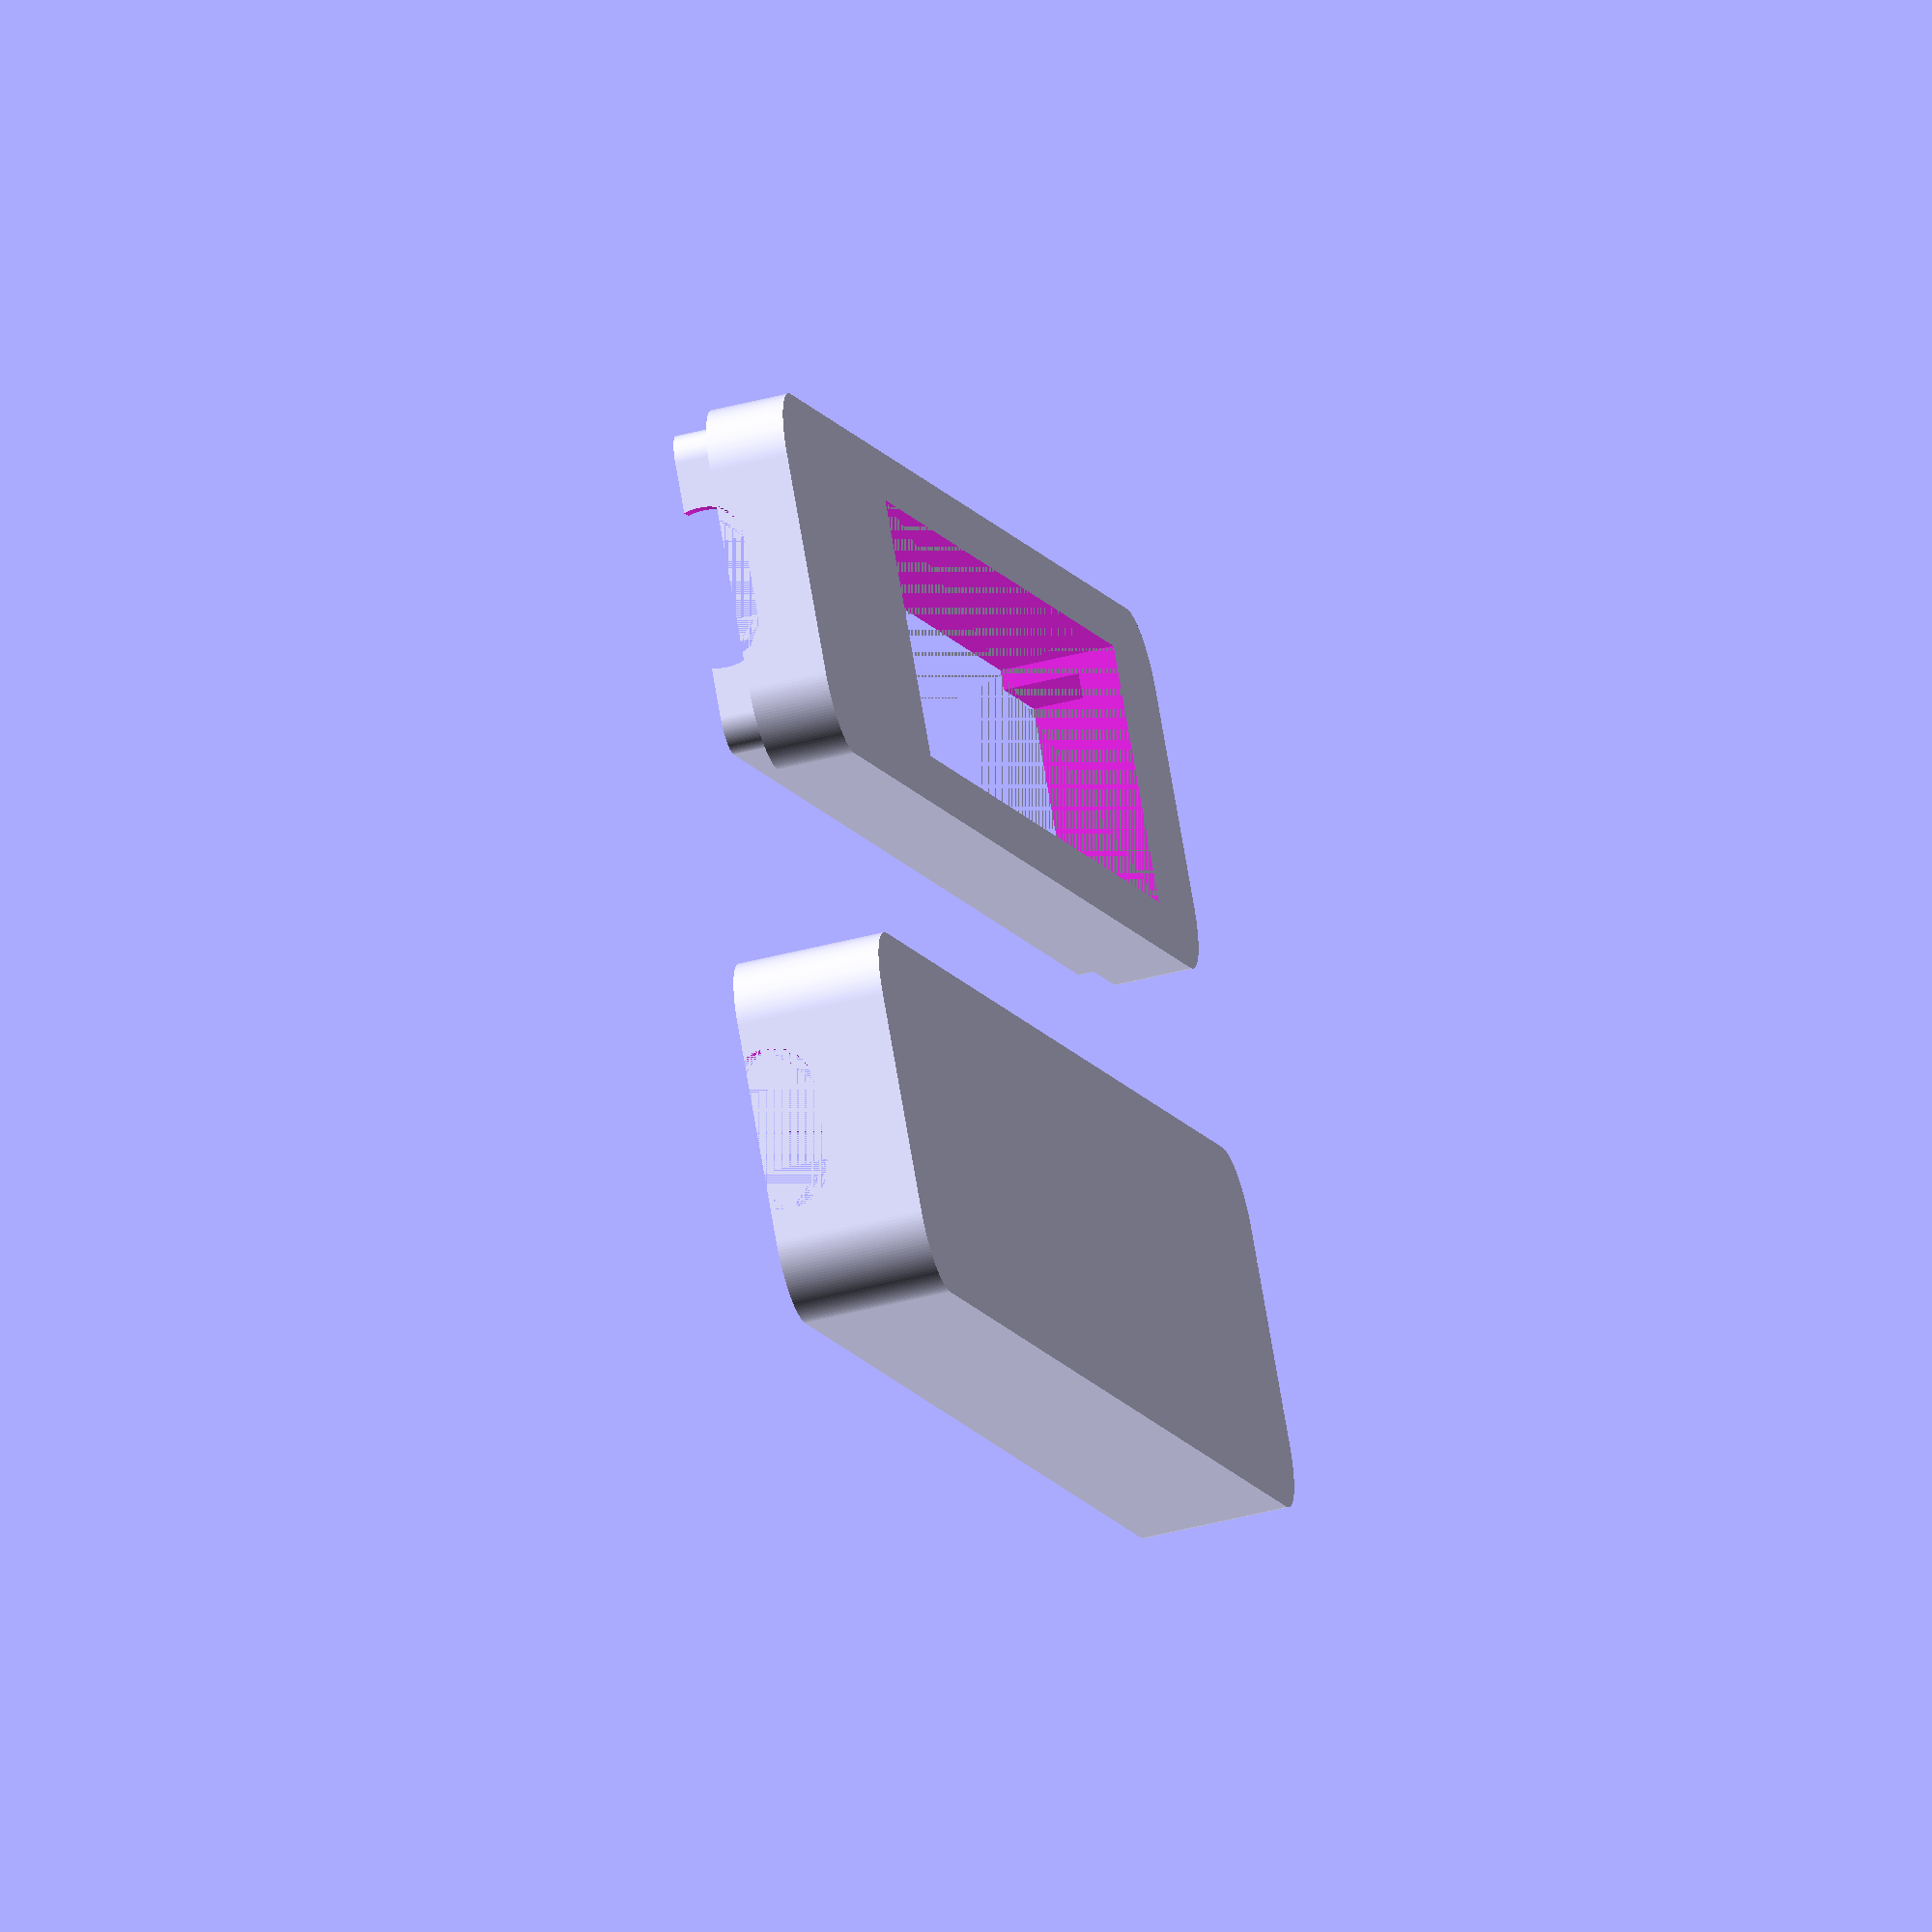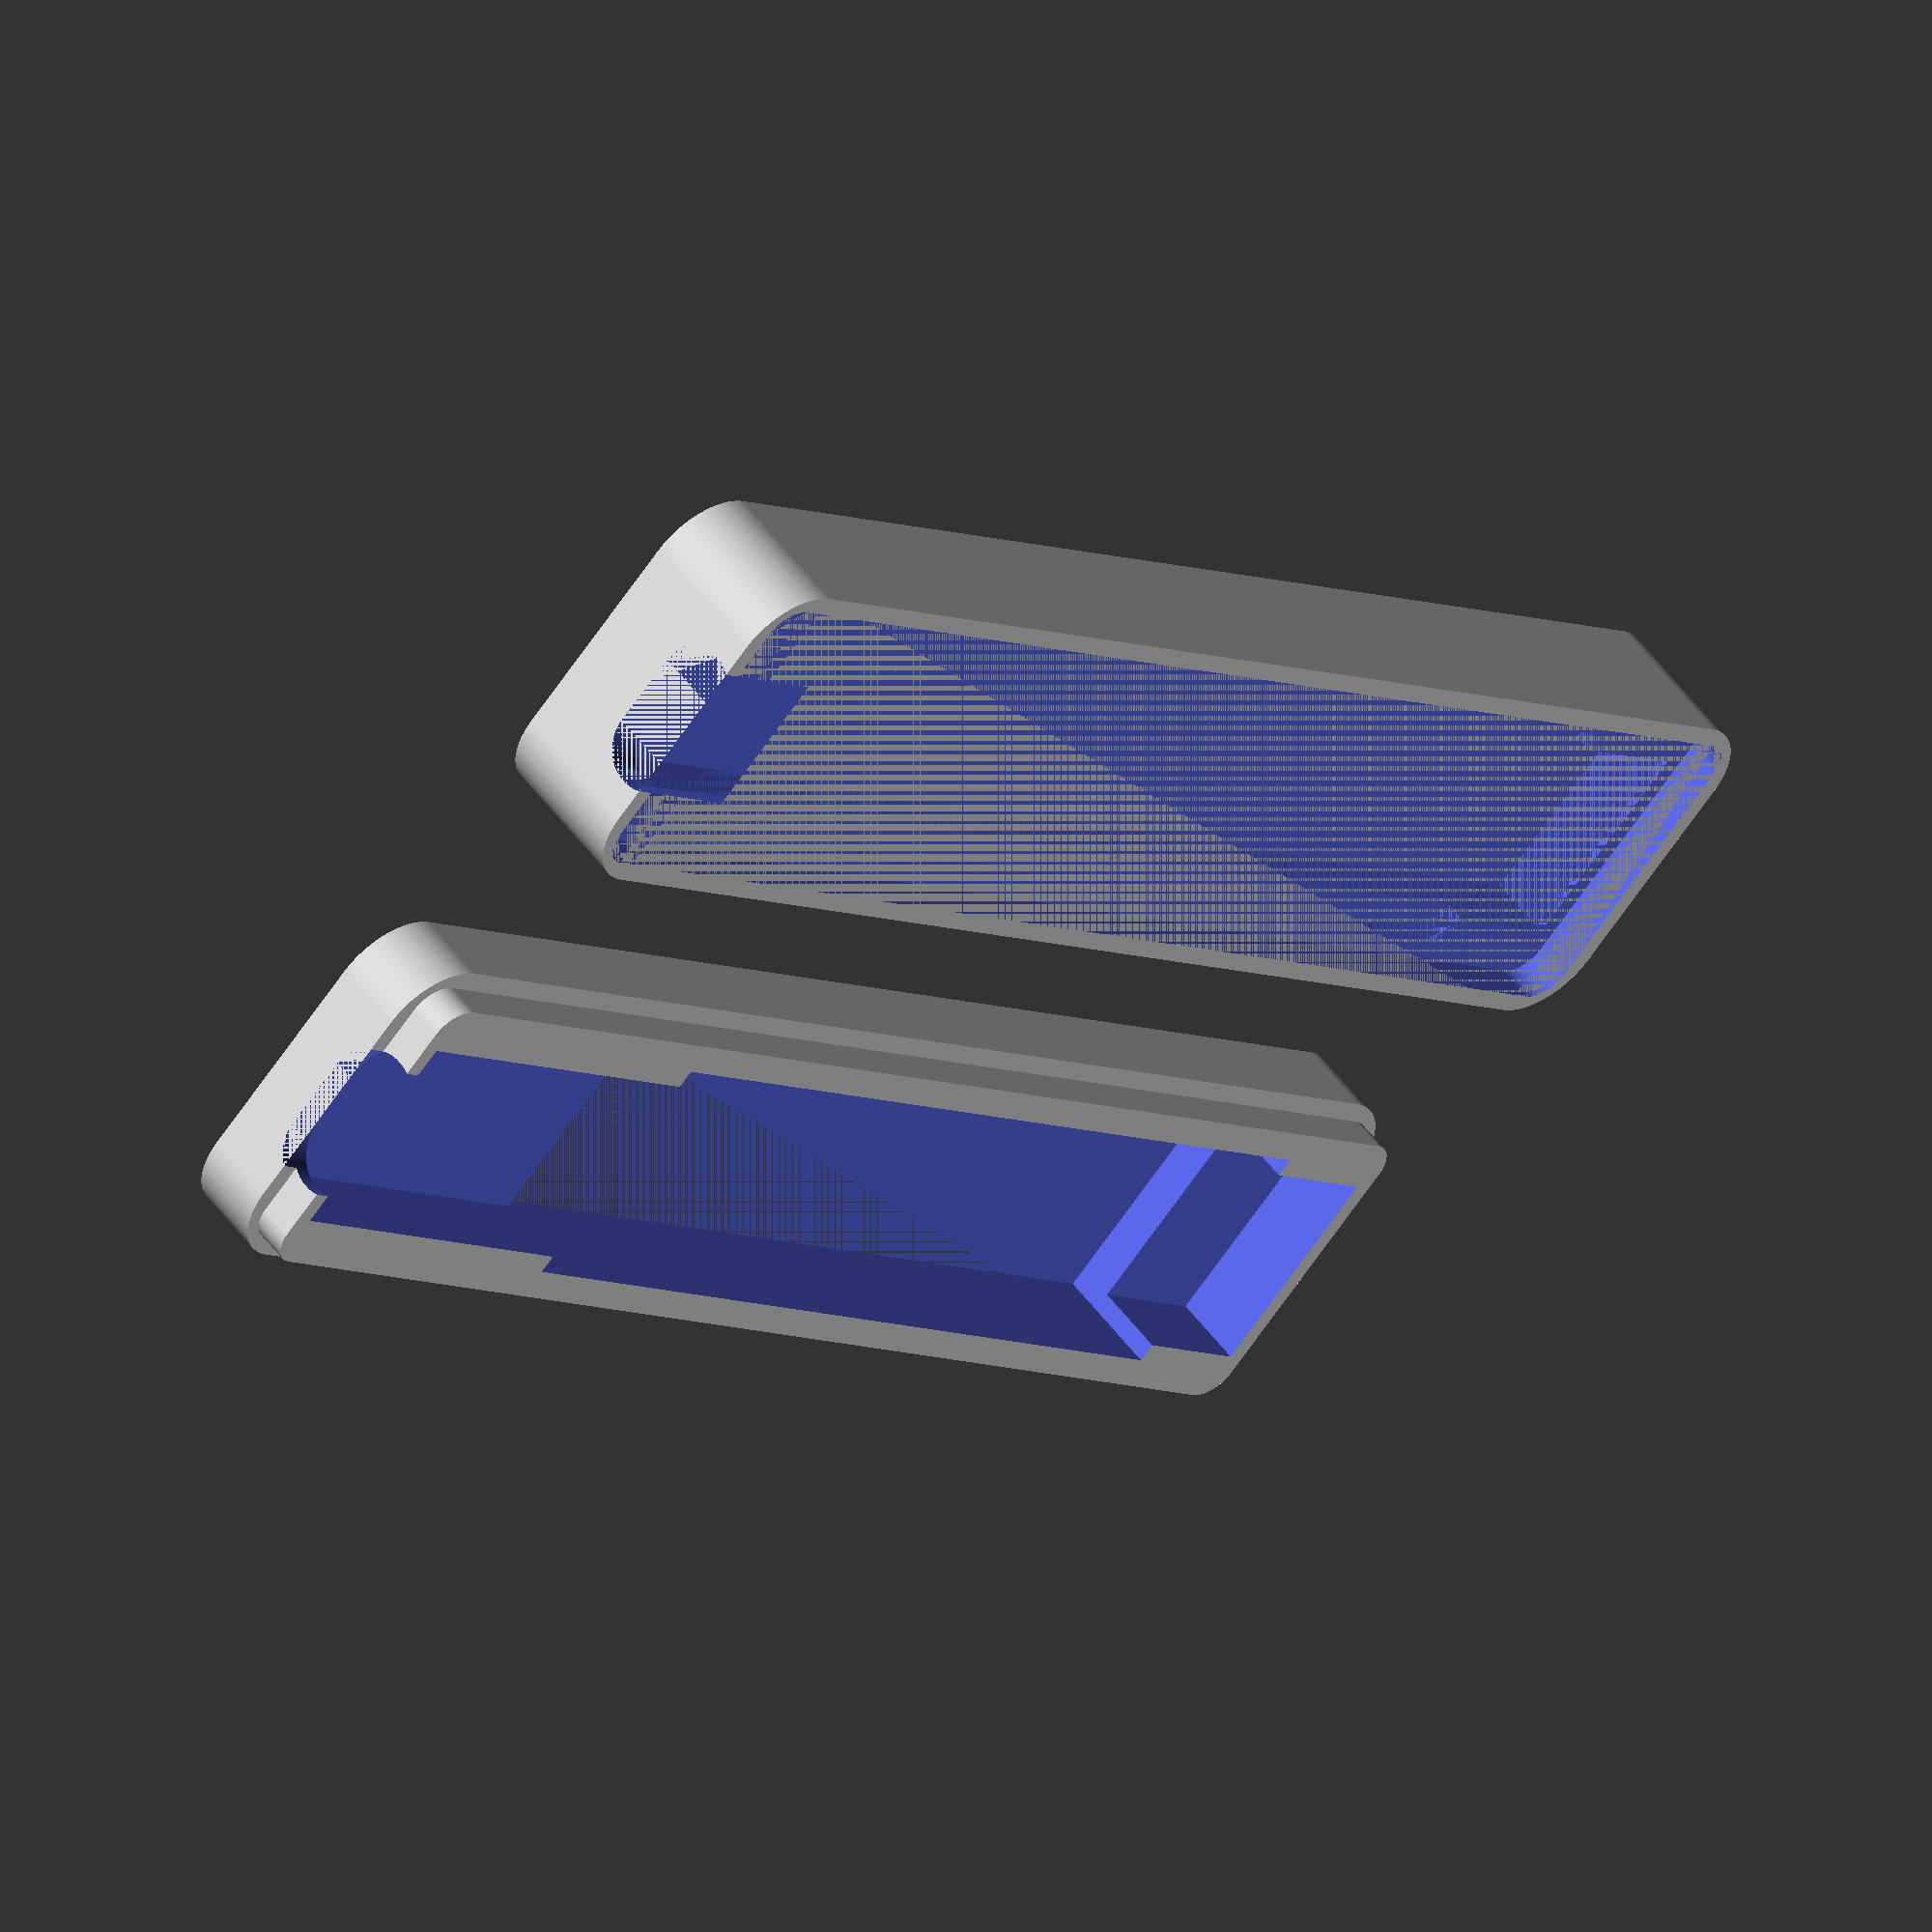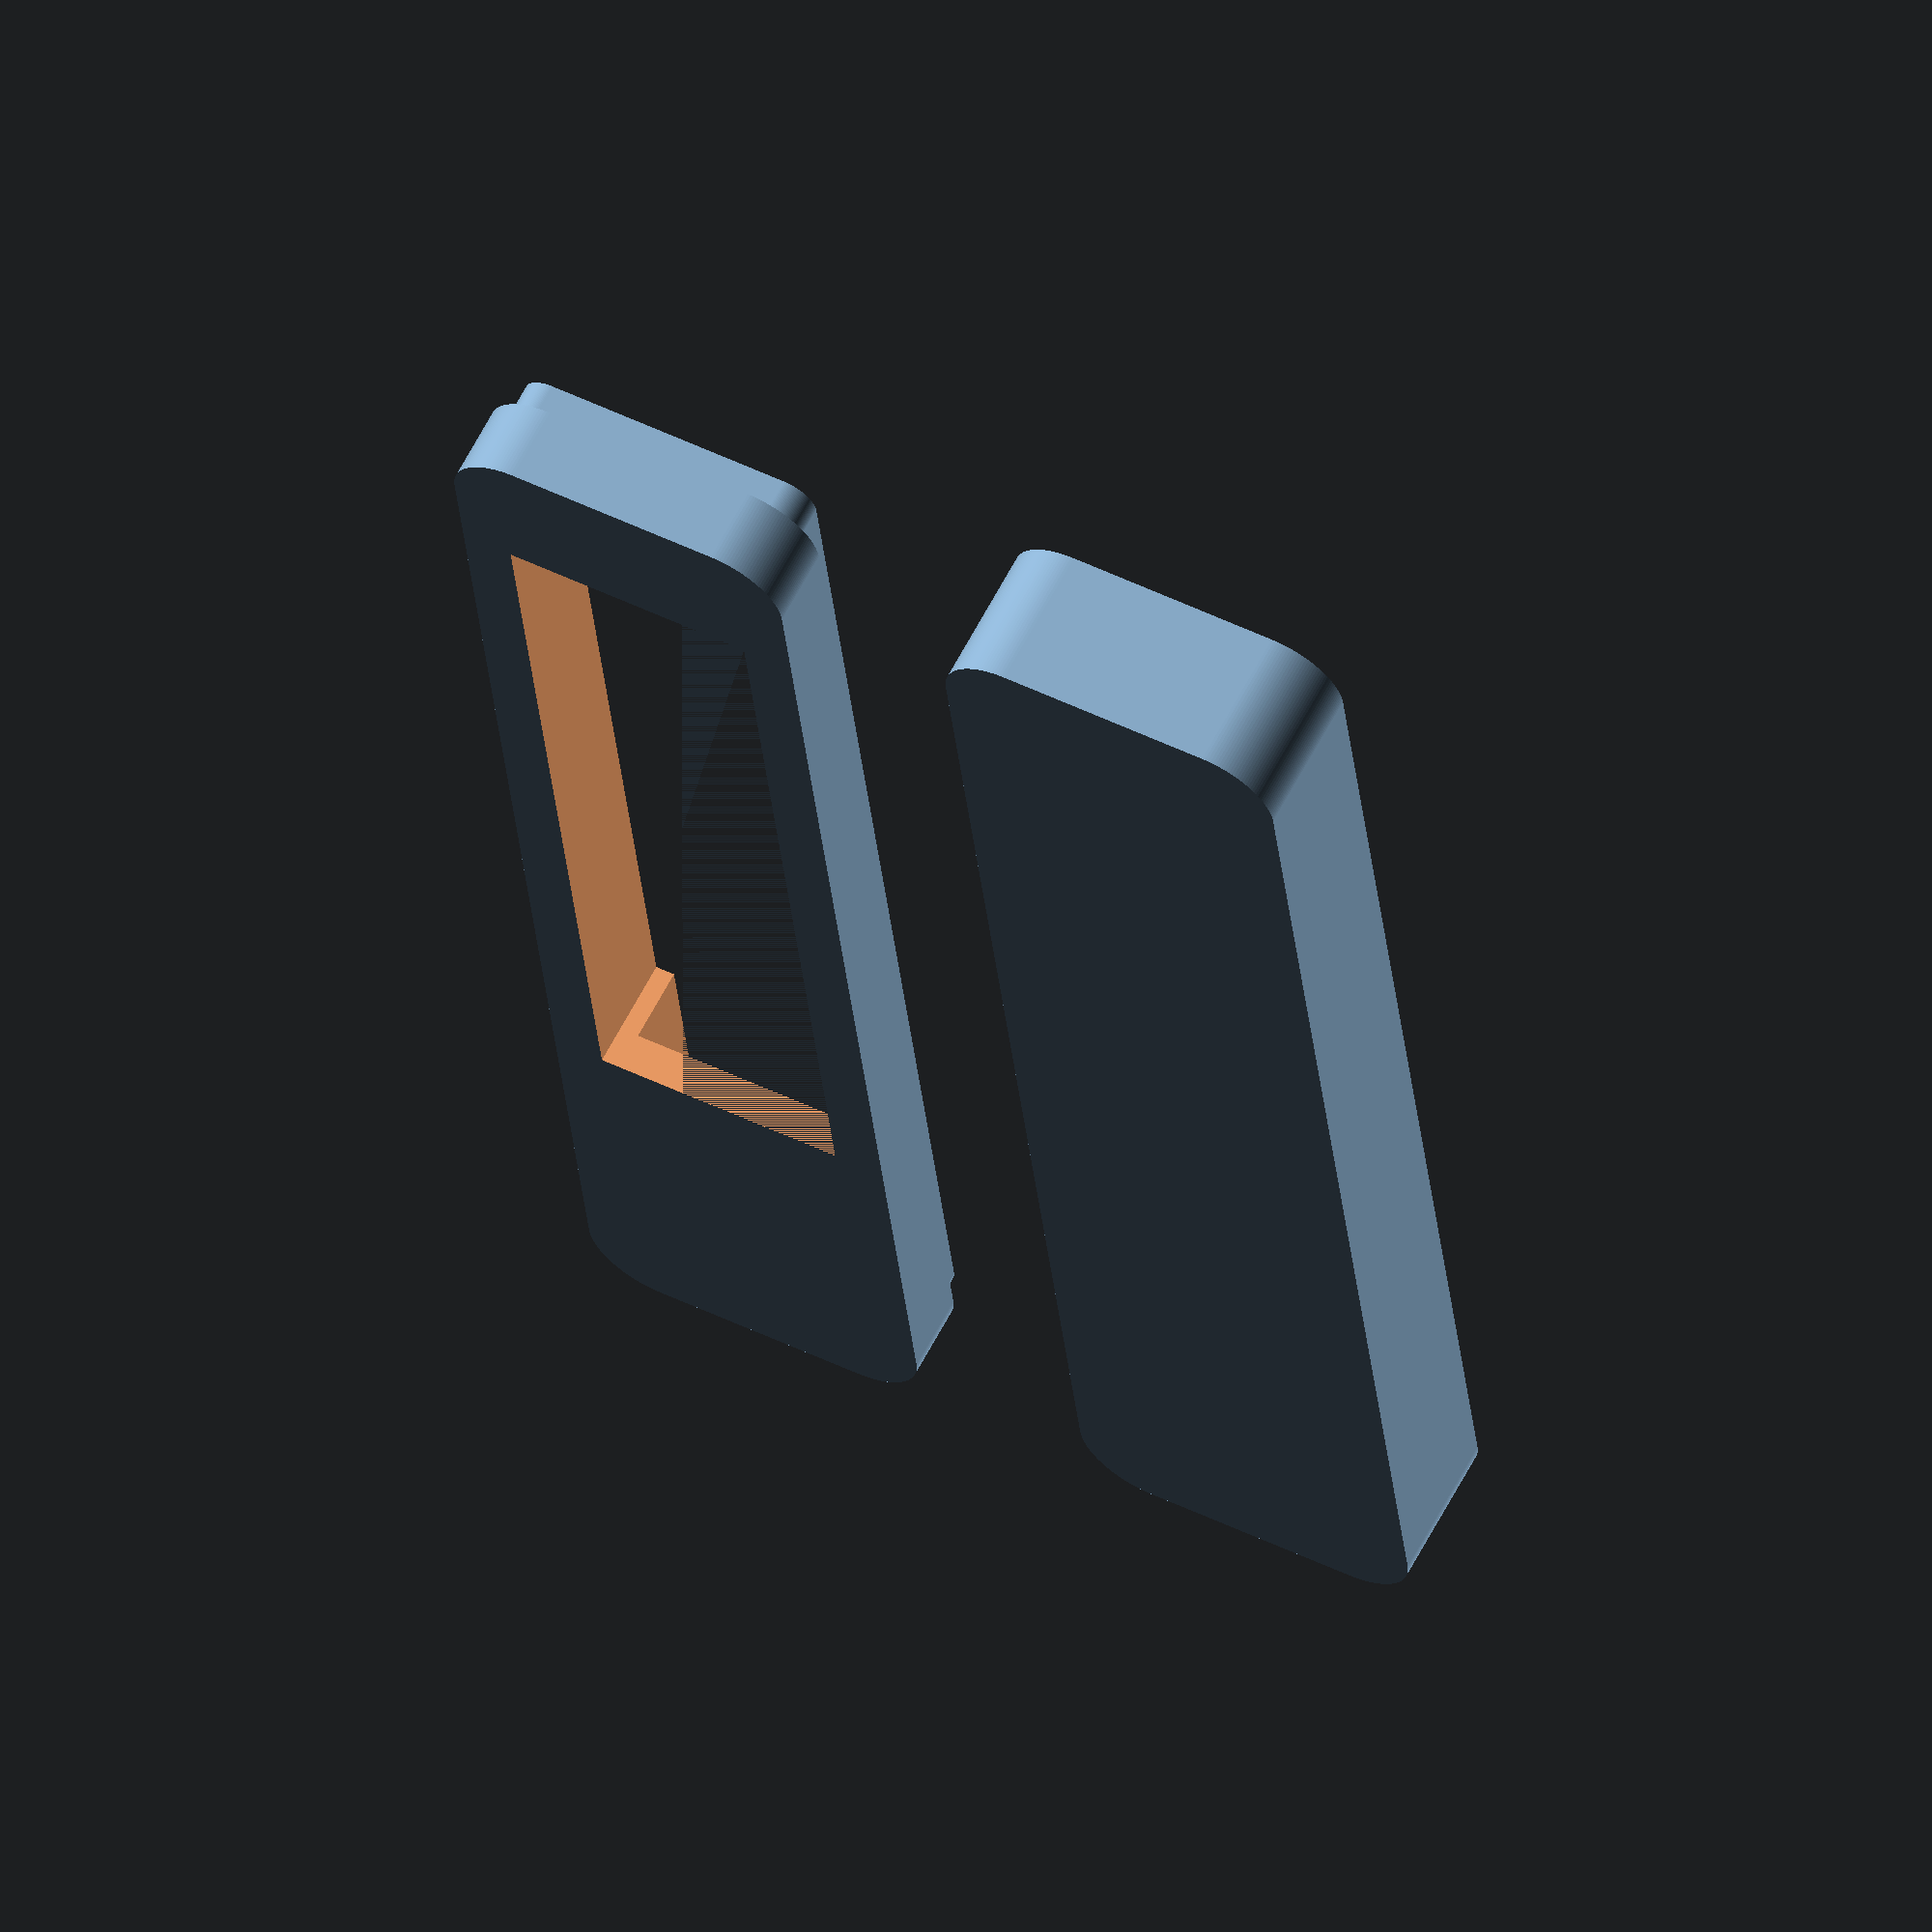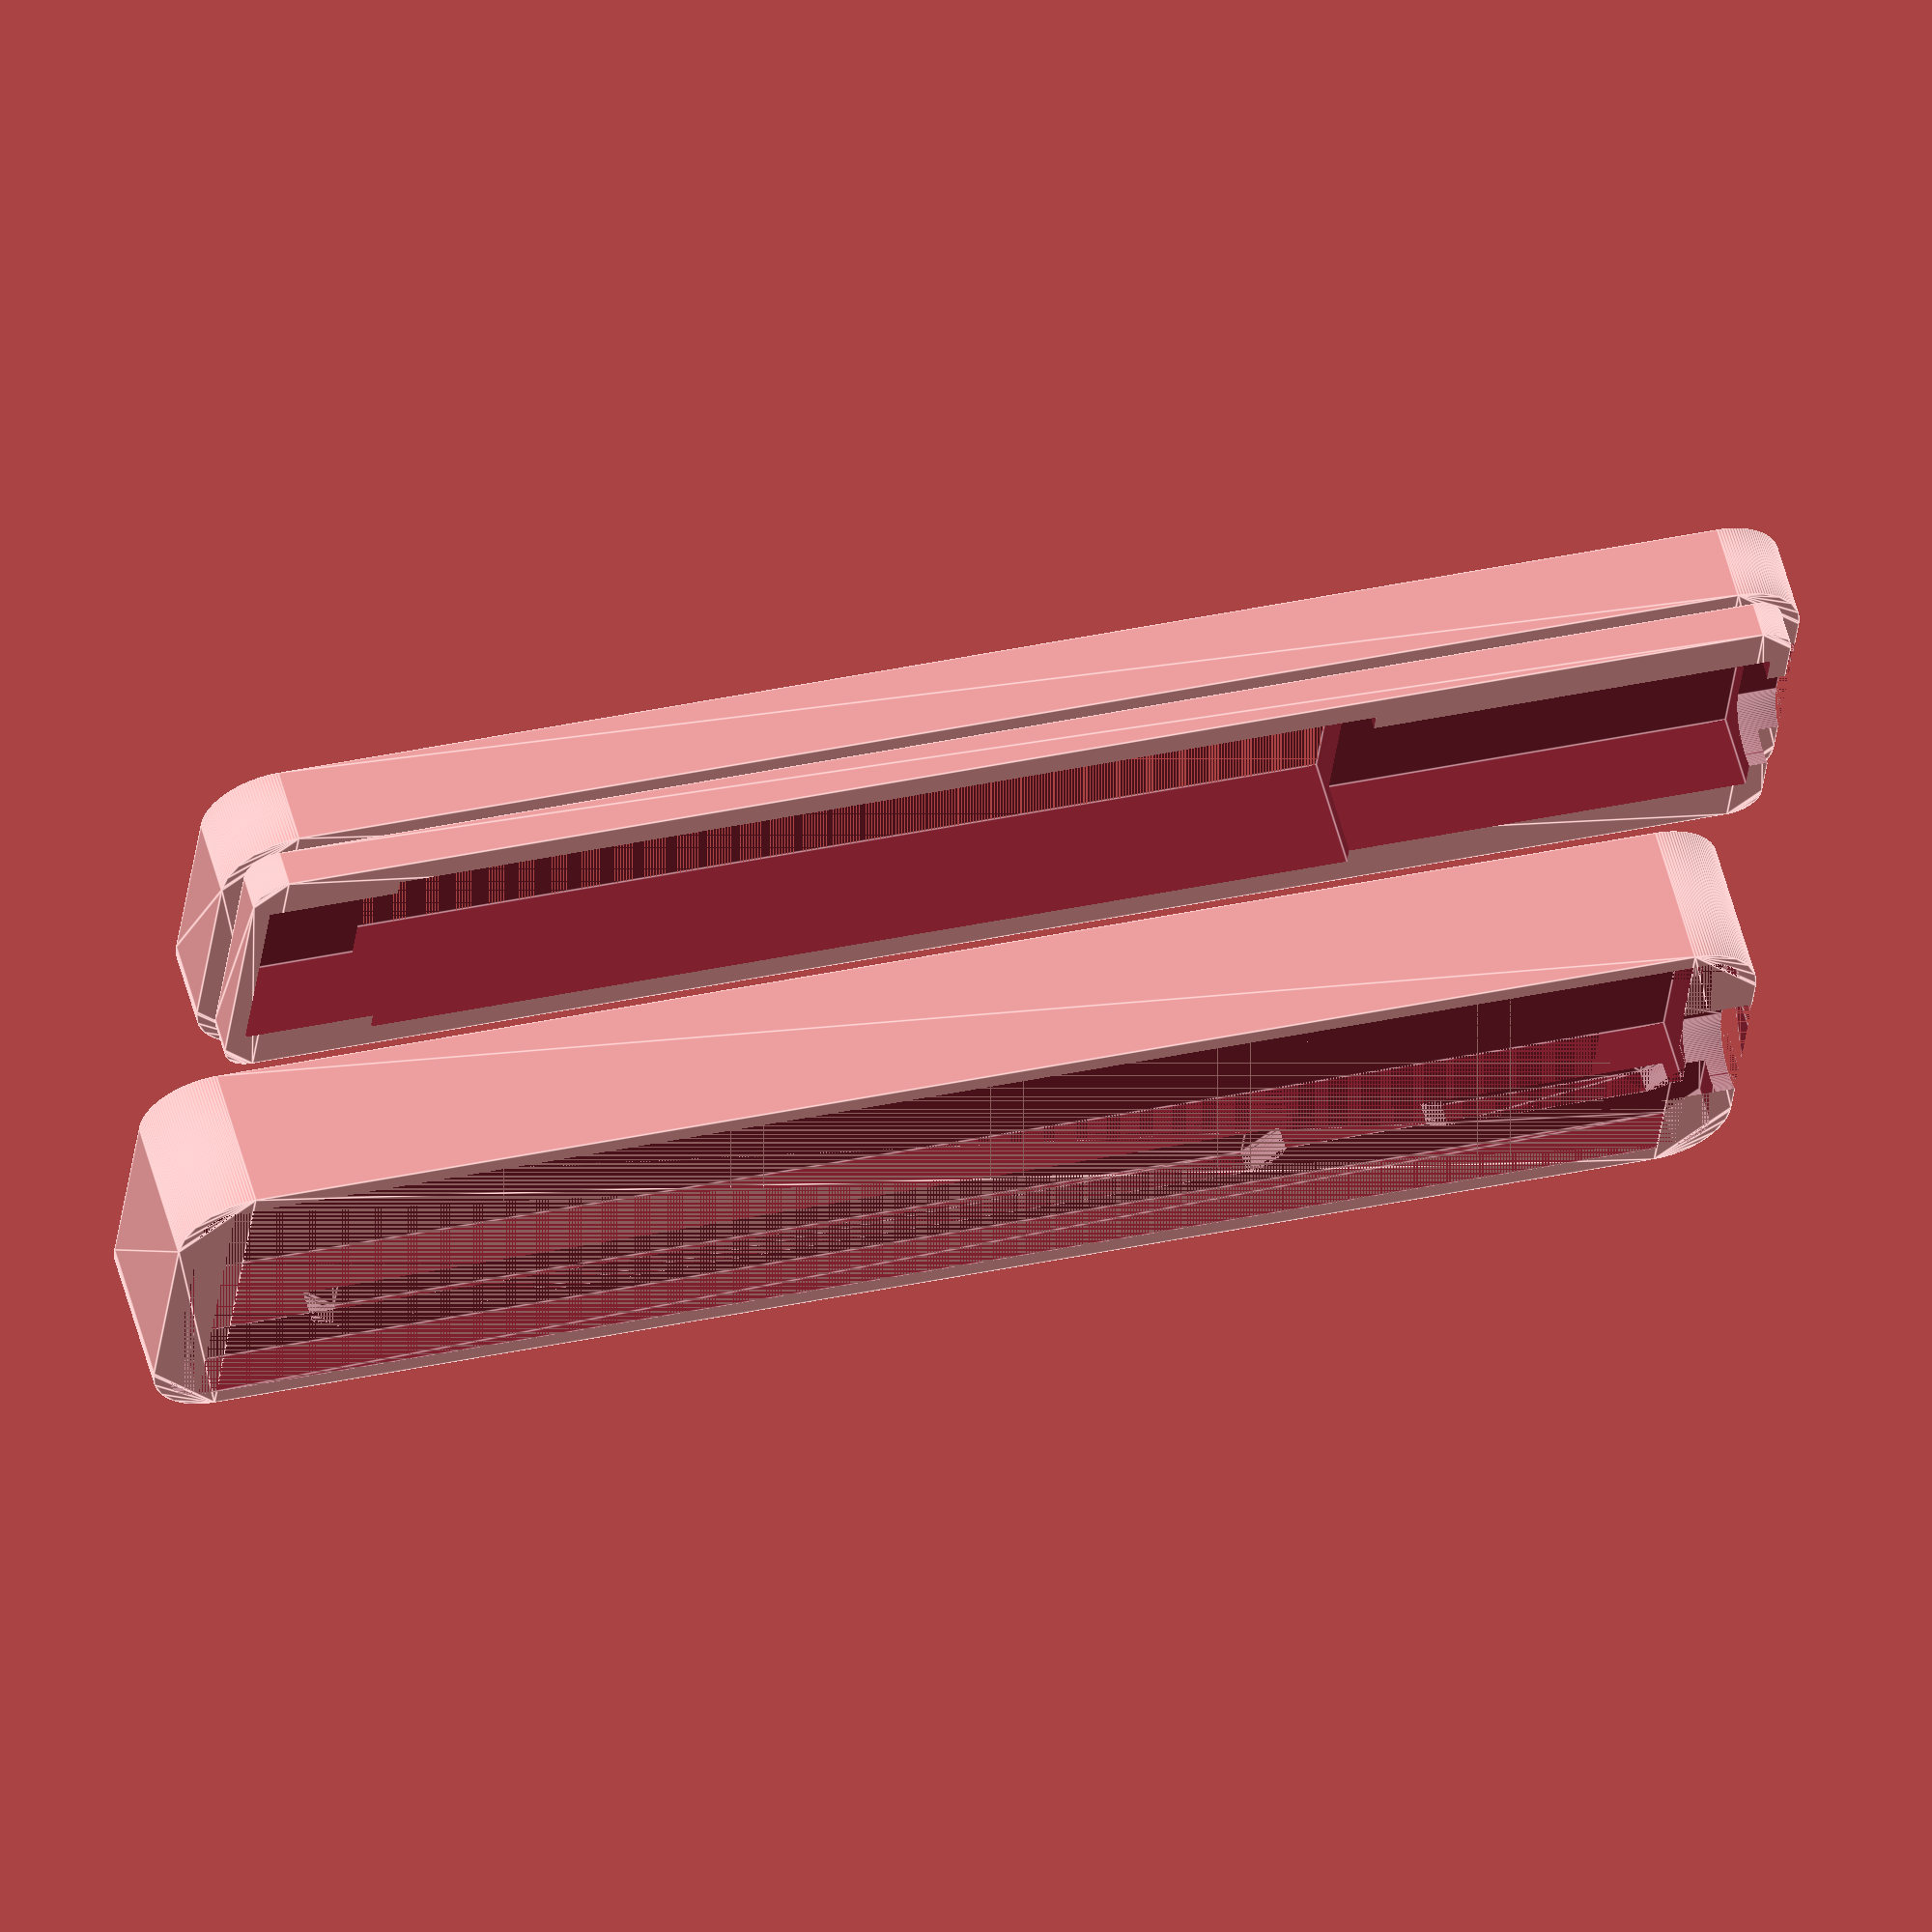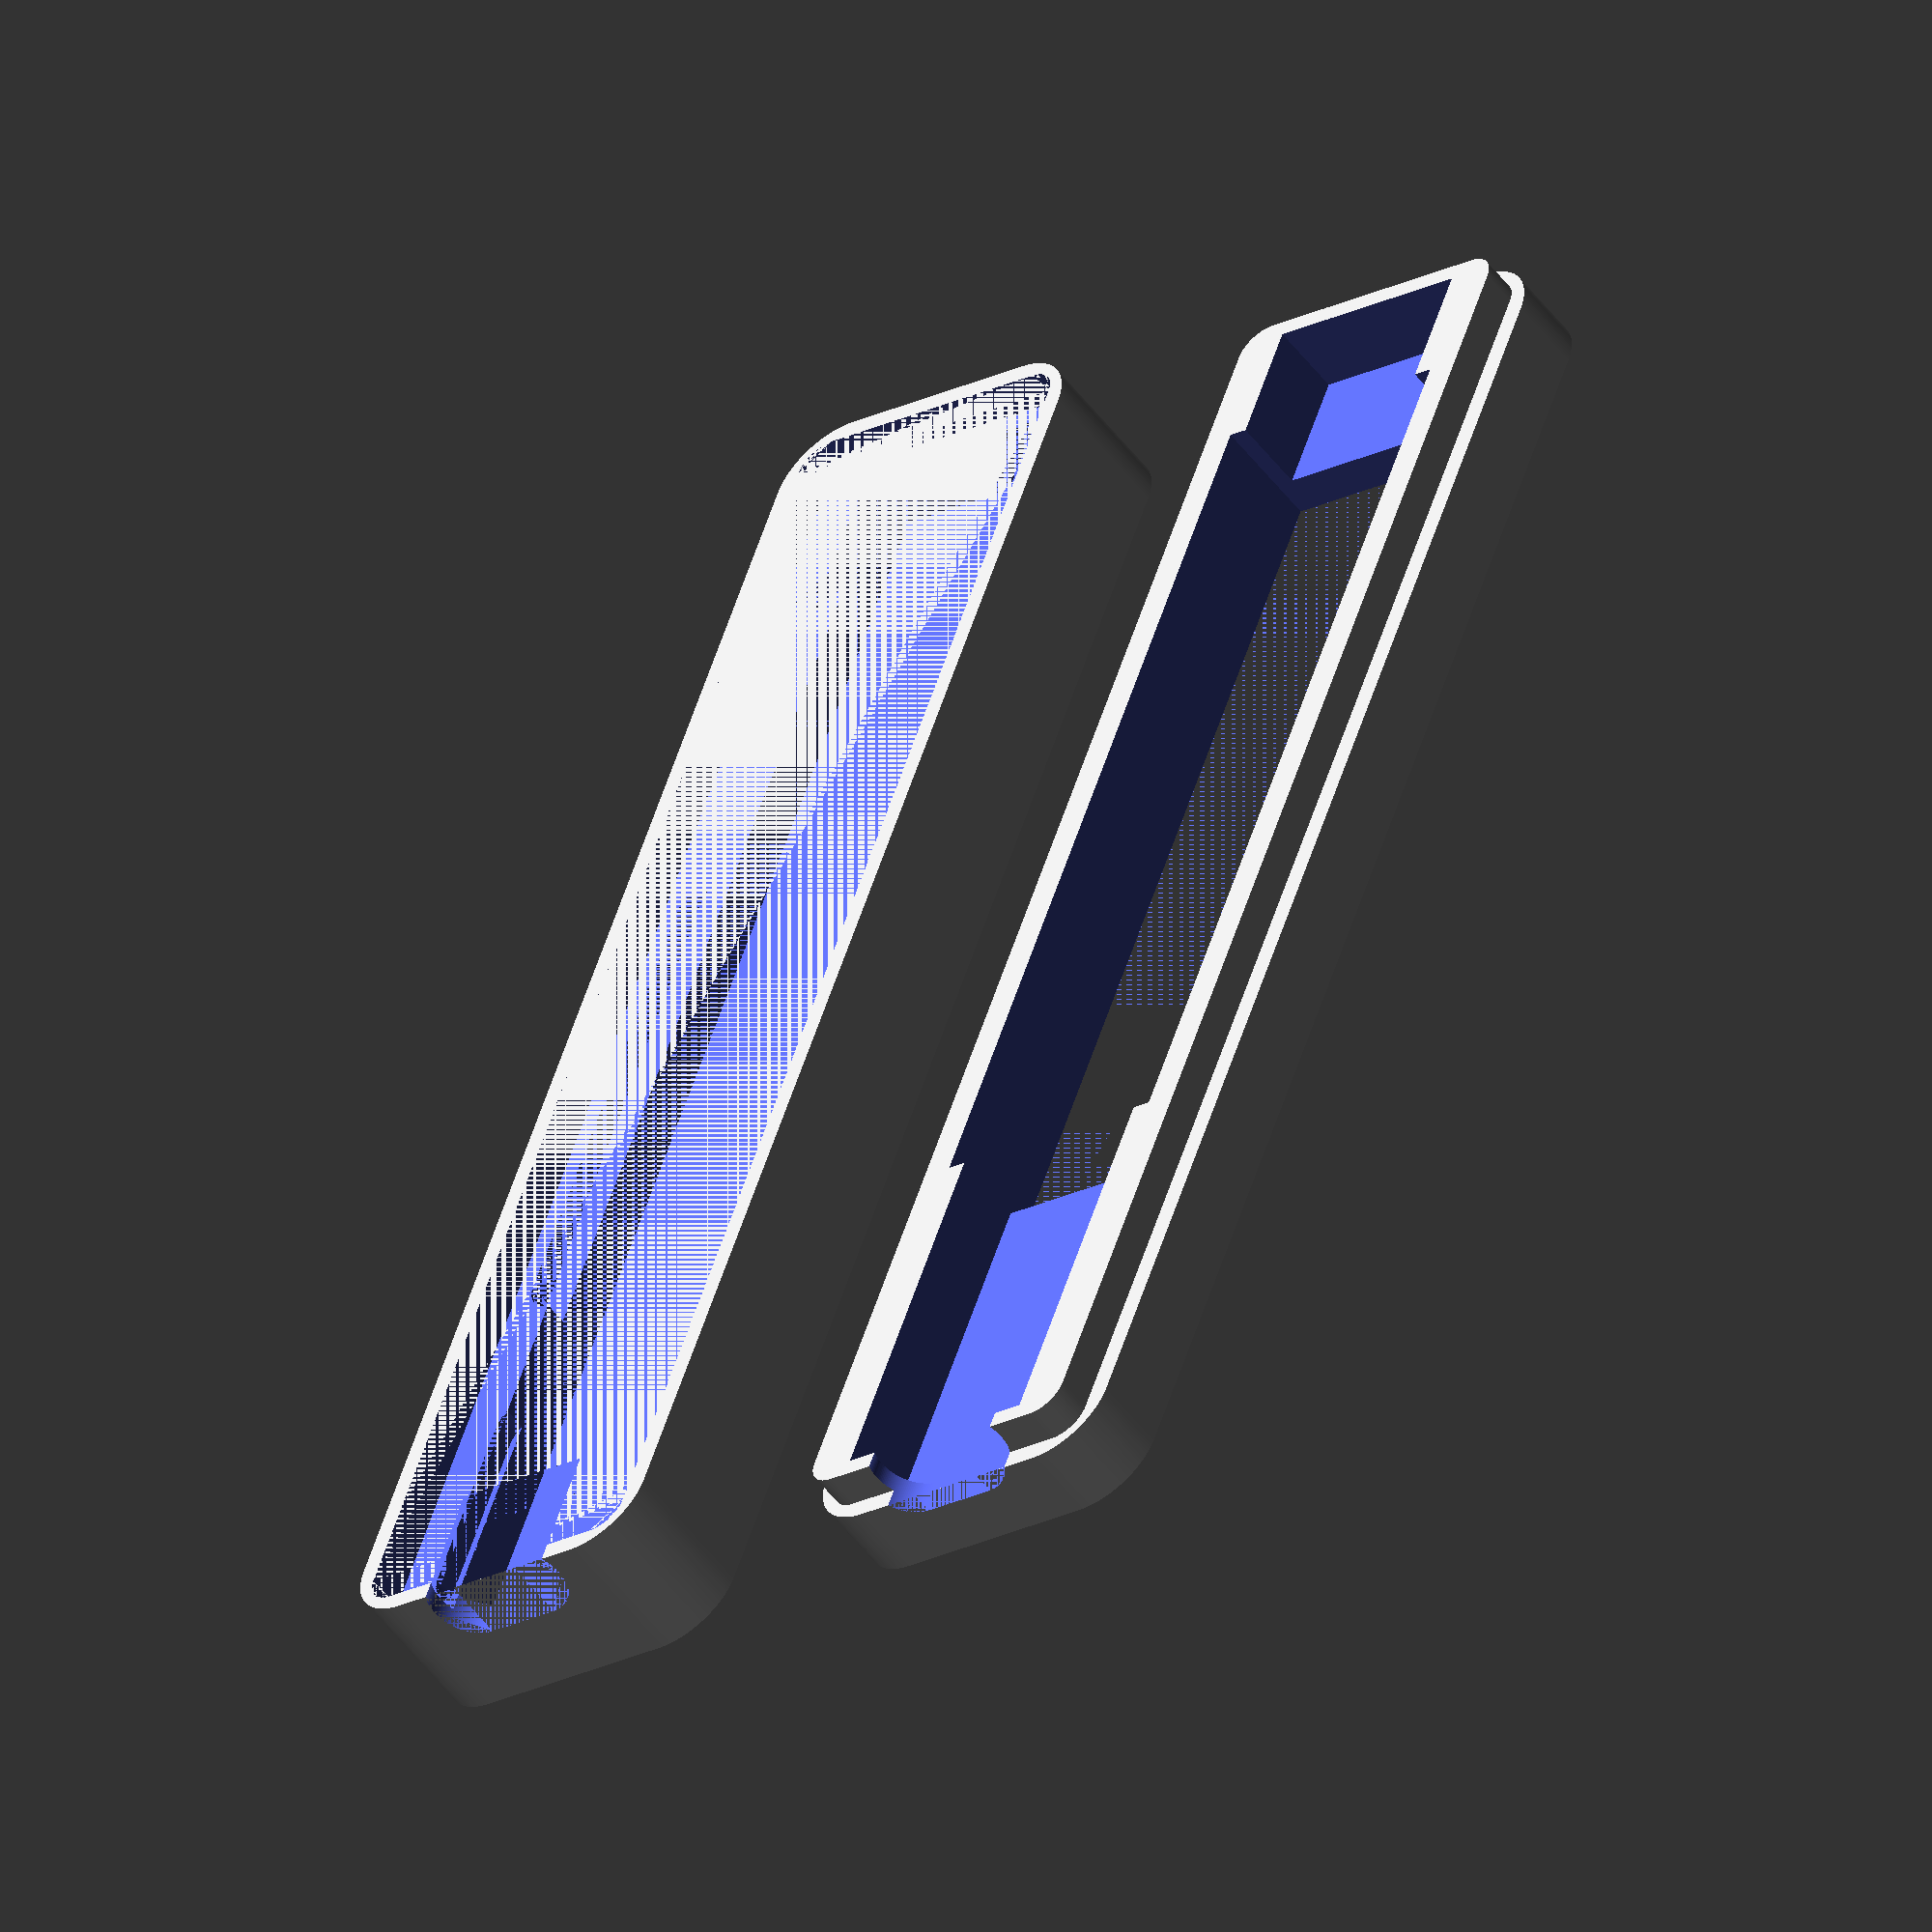
<openscad>
/*
 * This file is part of macrotron project
 * (https://github.com/mikrotron-zg/macrotron)
 * developed by Mikrotron d.o.o. (http://mikrotron.hr).
 * It contains box 3D model used for this project.
 *
 * This program is free software: you can redistribute it and/or modify
 * it under the terms of the GNU General Public License as published by
 * the Free Software Foundation, either version 2 of the License, or
 * (at your option) any later version. See the LICENSE file at the 
 * top-level directory of this distribution for details 
 *
 * This program is distributed in the hope that it will be useful,
 * but WITHOUT ANY WARRANTY; without even the implied warranty of
 * MERCHANTABILITY or FITNESS FOR A PARTICULAR PURPOSE.  See the
 * GNU General Public License for more details.
 *
 * You should have received a copy of the GNU General Public License
 * along with this program.  If not, see <https://www.gnu.org/licenses/>.
 */

/****************************************************************************
 **************************** Global Variables ******************************
 ****************************************************************************/

/* List of shorthands in variable names:
 * mh -> short for 'mount hole'
 * dia -> diameter
 * pos -> position
 */

// 3D print tolerance - you might need to adjust this value for your printer
tolerance = 0.25;

// Adafruit QT Py dimensions
qtpy_pcb_length = 20.8 + tolerance;
qtpy_pcb_width = 17.8 + tolerance;
qtpy_pcb_height = 1.6 + tolerance;
qtpy_corner_radius = 2.5 + tolerance;
qtpy_usbc_clearance = 2;

// NeoKey board dimensions
neokey_pcb_length = 76.2 + tolerance;
neokey_pcb_width = 21.6 + tolerance;
neokey_pcb_height = 1.6 + tolerance;
neokey_pcb_clearance = 2.5;
neokey_corner_radius = 2.5 + tolerance;
neokey_mh_dia = 2.5 - tolerance;
neokey_mh_offset = 19.05;
neokey_mh_pos = [ [neokey_mh_offset, neokey_mh_dia], 
                  [neokey_pcb_length - neokey_mh_offset, neokey_mh_dia],
                  [neokey_mh_offset, neokey_pcb_width - neokey_mh_dia],
                  [neokey_pcb_length - neokey_mh_offset, neokey_pcb_width - neokey_mh_dia] ];

// Box dimensions
box_wall = 3;
box_wall_overlap = 3;
box_component_spacing = 10;
box_channel_width = neokey_pcb_width - 2*neokey_pcb_clearance;
box_channel_height = 3.5;
box_length = qtpy_pcb_length + neokey_pcb_length + 2*box_wall + 2*box_component_spacing;
box_width = neokey_pcb_width + 2*box_wall;
box_bottom_height = box_wall + box_channel_height + neokey_pcb_height + box_wall_overlap;
box_top_height = box_wall + 3 + box_wall_overlap;
box_inner_radius = 2.5;
box_corner_radius = box_wall + box_inner_radius;

// Utility variables
$fn = 150; // Makes rounded object smoother
ex = 0.001; // Extra dimension to remove wall ambiguity in preview mode

/****************************************************************************
 ****************************** Main Modules ********************************
 ****************************************************************************/

// Start point
macrotron_box();

module macrotron_box() {
    box_top();
    translate ([0, 1.5*box_width, 0]) box_bottom();
}

module box_top() {
    overlap_tolerance = 0.15;
    difference() {
        // Main body
        union() {
            rounded_rect(box_length, box_width, box_top_height - box_wall_overlap, box_corner_radius);
            translate([box_wall/2 + overlap_tolerance/2, box_wall/2 + overlap_tolerance/2, 
                       box_top_height - box_wall_overlap])
                rounded_rect(box_length - box_wall - overlap_tolerance, 
                             box_width - box_wall - overlap_tolerance, 
                             box_wall_overlap - overlap_tolerance, box_inner_radius);
        }
        // Channel
        translate([box_wall, box_width/2 - box_channel_width/2, box_wall])
            cube([box_length - 2*box_wall, box_channel_width, 
                  box_top_height - box_wall + ex]);
        // Keyboard cutout
        translate([box_wall + qtpy_pcb_length + box_component_spacing, 
                   box_width/2 - neokey_pcb_width/2 + 1, -ex])
            cube([neokey_pcb_length, neokey_pcb_width - 2, box_top_height + 2*ex]);
        // USB-C cutout
        translate([-ex, box_width/2, box_top_height])
            mirror([0, 0, 1]) rotate(-90) usbc_connector(qtpy_usbc_clearance);
    }
}

module box_bottom() {
    difference() {
        // Main body
        rounded_rect(box_length, box_width, box_bottom_height, box_corner_radius);
        // Overlap
        translate([box_wall/2, box_wall/2, box_bottom_height - box_wall_overlap])
            rounded_rect(box_length - box_wall, box_width - box_wall, 
                         box_wall_overlap + ex, box_inner_radius);
        // Channel
        translate([box_wall, box_width/2 - box_channel_width/2, box_wall])
            cube([box_length - 2*box_wall, box_channel_width, box_channel_height + neokey_pcb_height + ex]);
        // QT Py slot
        translate([box_wall, box_width/2 - qtpy_pcb_width/2, 
                   box_bottom_height - box_wall_overlap - qtpy_pcb_height + ex]) qtpy_pcb();
        // NeoKey slot
        translate([box_wall + qtpy_pcb_length + box_component_spacing, box_width/2 - neokey_pcb_width/2, 
                   box_bottom_height - box_wall_overlap - neokey_pcb_height + ex]) neokey_pcb(false);
        // USB-C cutout
        translate([-ex, box_width/2, box_bottom_height - box_wall_overlap])
            rotate(-90) usbc_connector(qtpy_usbc_clearance);
    }
}

/****************************************************************************
 ***************** Additional Modules and Functions *************************
 ****************************************************************************/

// Draws a rounded rectangle
module rounded_rect(x, y, z, radius = 1) {
    translate([radius,radius,0]) //move origin to outer limits
	linear_extrude(height=z)
		minkowski() {
			square([x-2*radius,y-2*radius]); //keep outer dimensions given by x and y
			circle(r = radius);
		}
}

// Draws NeoKey PCB mockup
module neokey_pcb(mount_holes = true) {
    difference() {
        rounded_rect(neokey_pcb_length, neokey_pcb_width, neokey_pcb_height, neokey_corner_radius);
        if (mount_holes) {
            for (i = [0:3]) translate(zex()) {
                translate(neokey_mh_pos[i]) cylinder(d = neokey_mh_dia, h = neokey_pcb_height + 2*ex);
            }
        }
    }
}

// Draws QT Py PCB mockup
module qtpy_pcb() {
    rounded_rect(qtpy_pcb_length, qtpy_pcb_width, qtpy_pcb_height, qtpy_corner_radius);
}

// Draws USB-C connector mockup
module usbc_connector(clearance = 0) {
    width = 8.34;
    length = 10.5;
    height = 2.65;
    translate([-width/2 - clearance, 10.5, - clearance]) rotate([90, 0, 0]) 
        rounded_rect(width + 2*clearance, height + 2*clearance, length, 1.2 + clearance);
}

// Move to -ex on z axis
function zex() = [0, 0, -ex];
</openscad>
<views>
elev=47.1 azim=217.5 roll=106.4 proj=o view=wireframe
elev=127.3 azim=223.8 roll=215.4 proj=o view=wireframe
elev=297.2 azim=275.8 roll=207.5 proj=o view=solid
elev=301.5 azim=186.6 roll=344.8 proj=o view=edges
elev=53.8 azim=290.1 roll=36.5 proj=o view=wireframe
</views>
